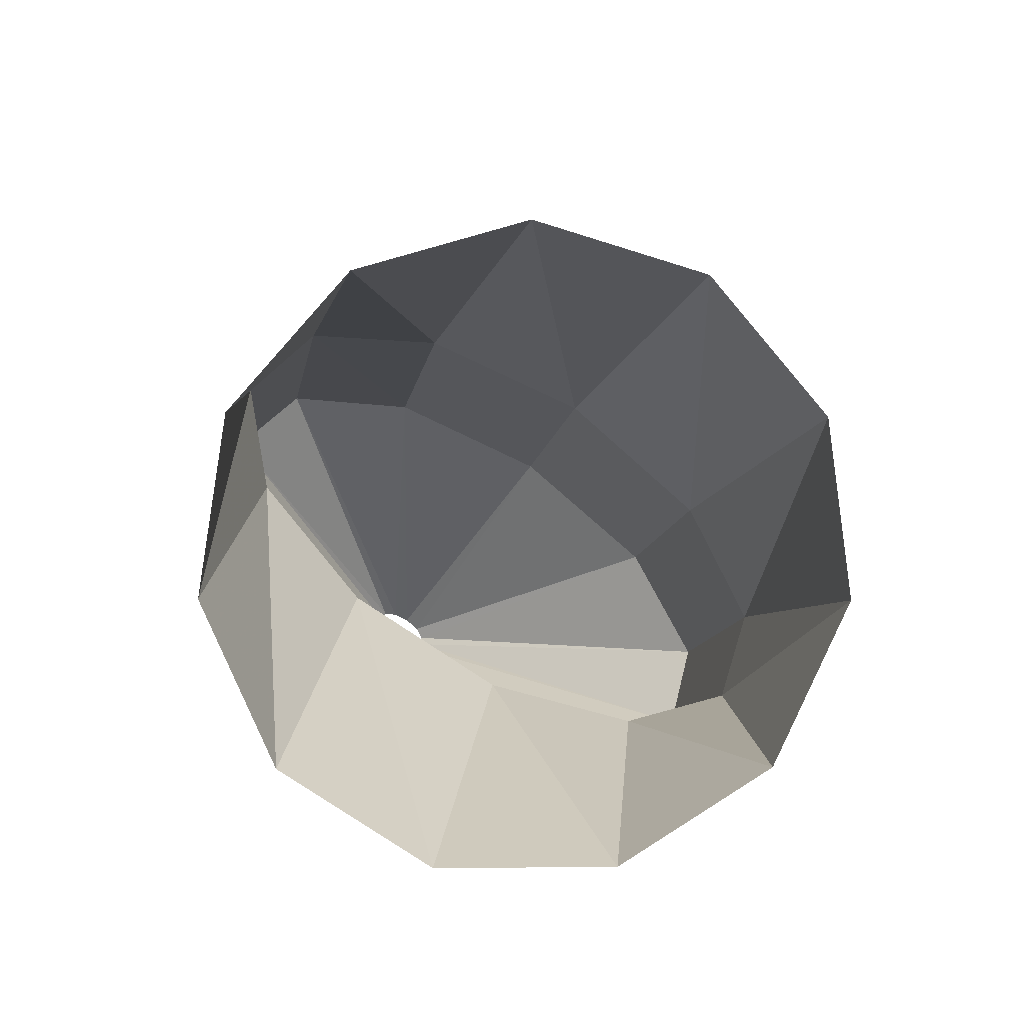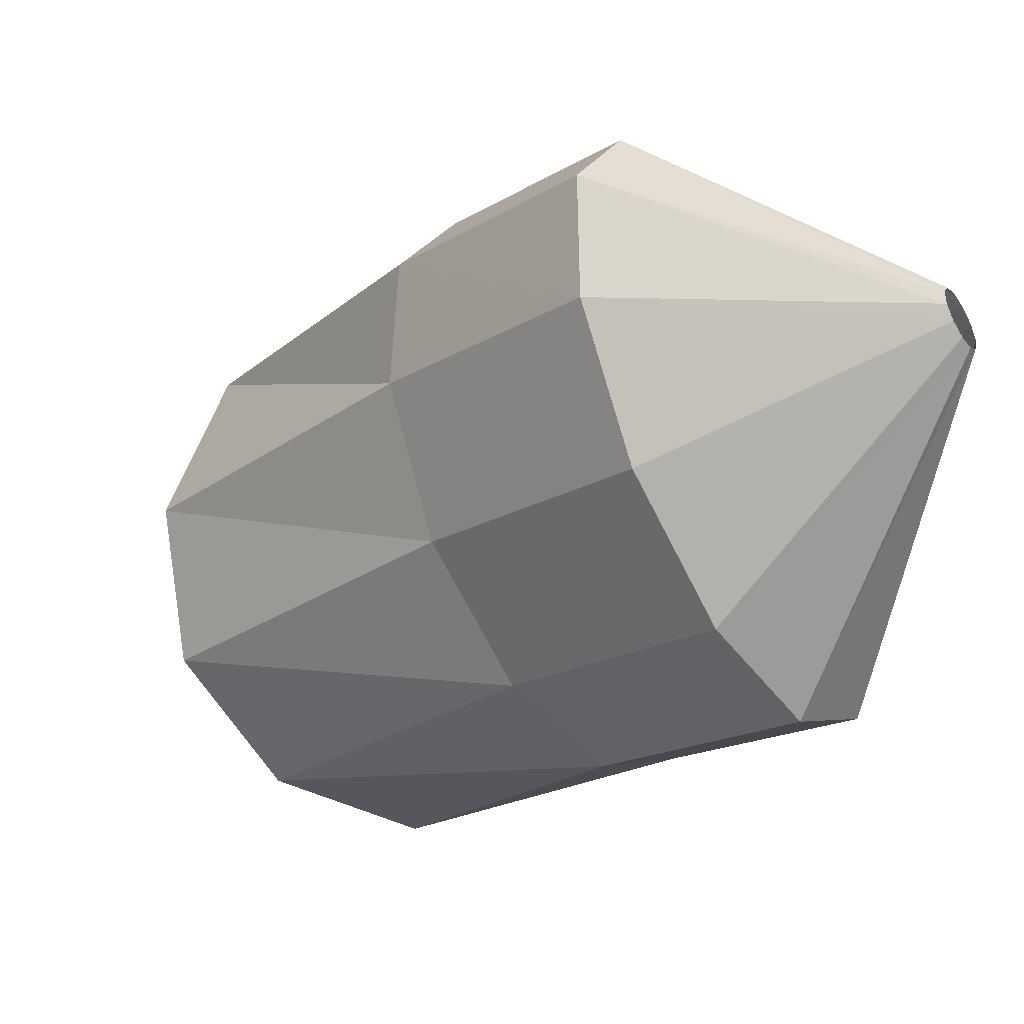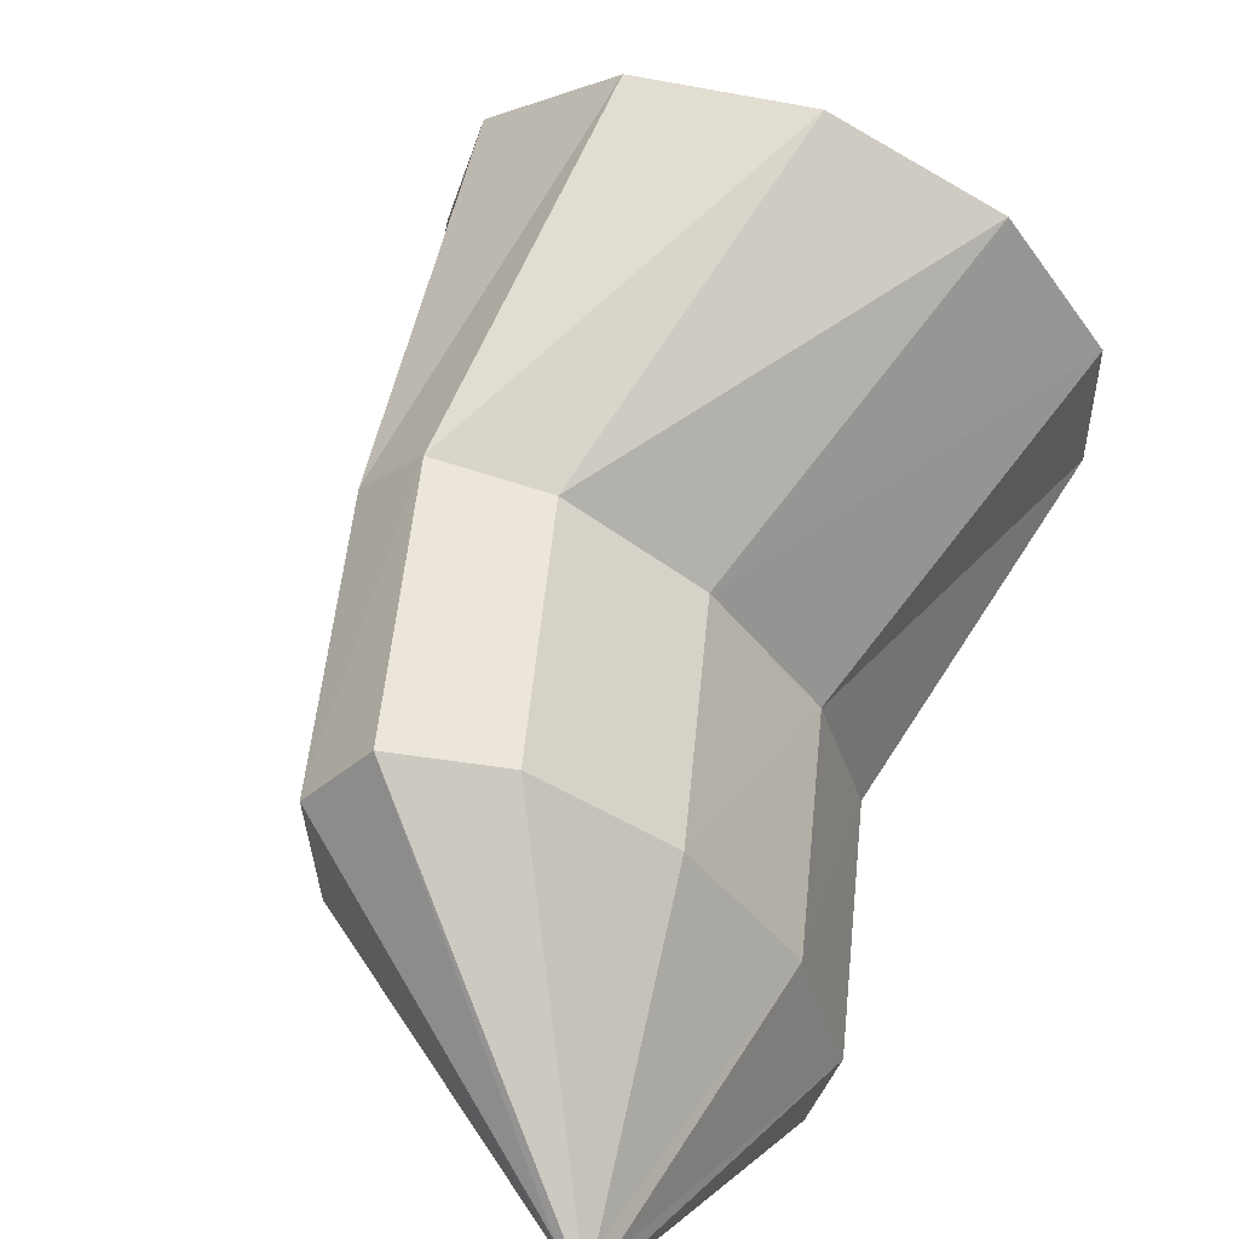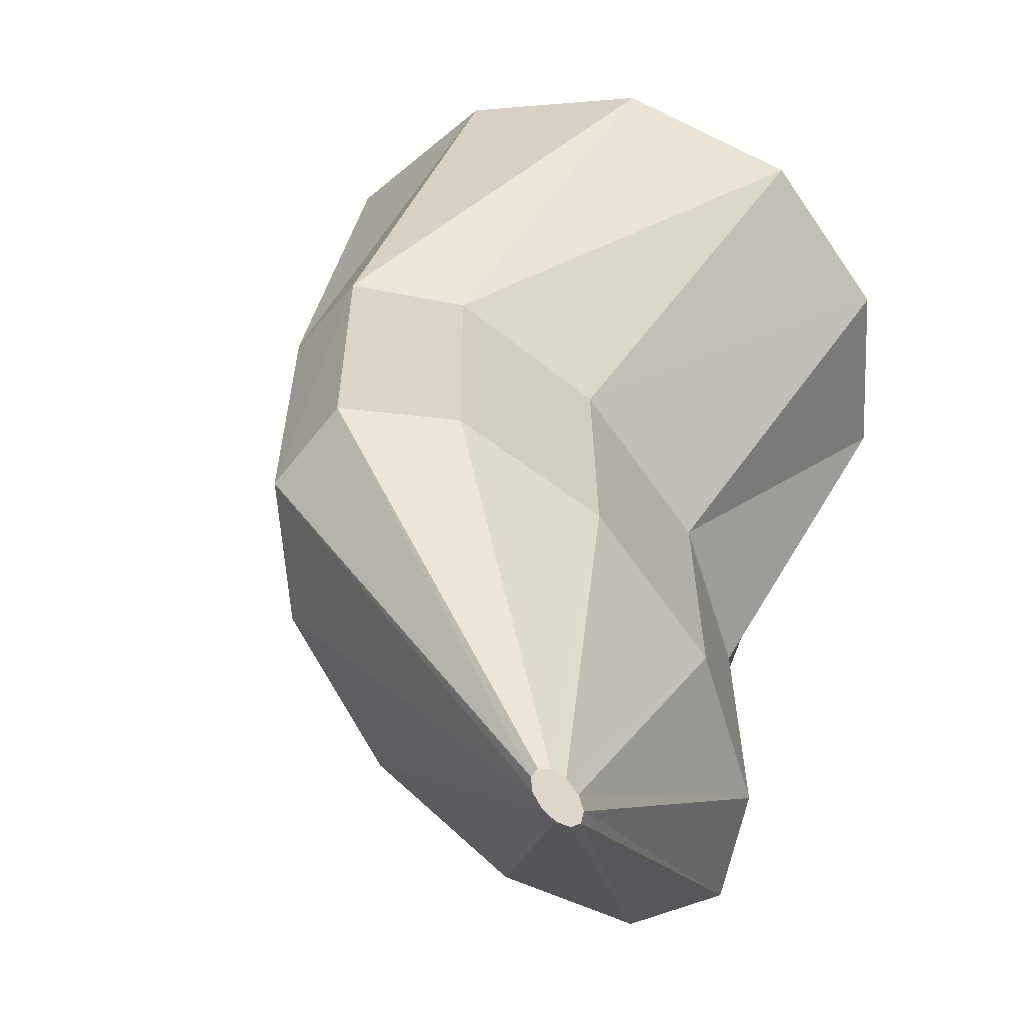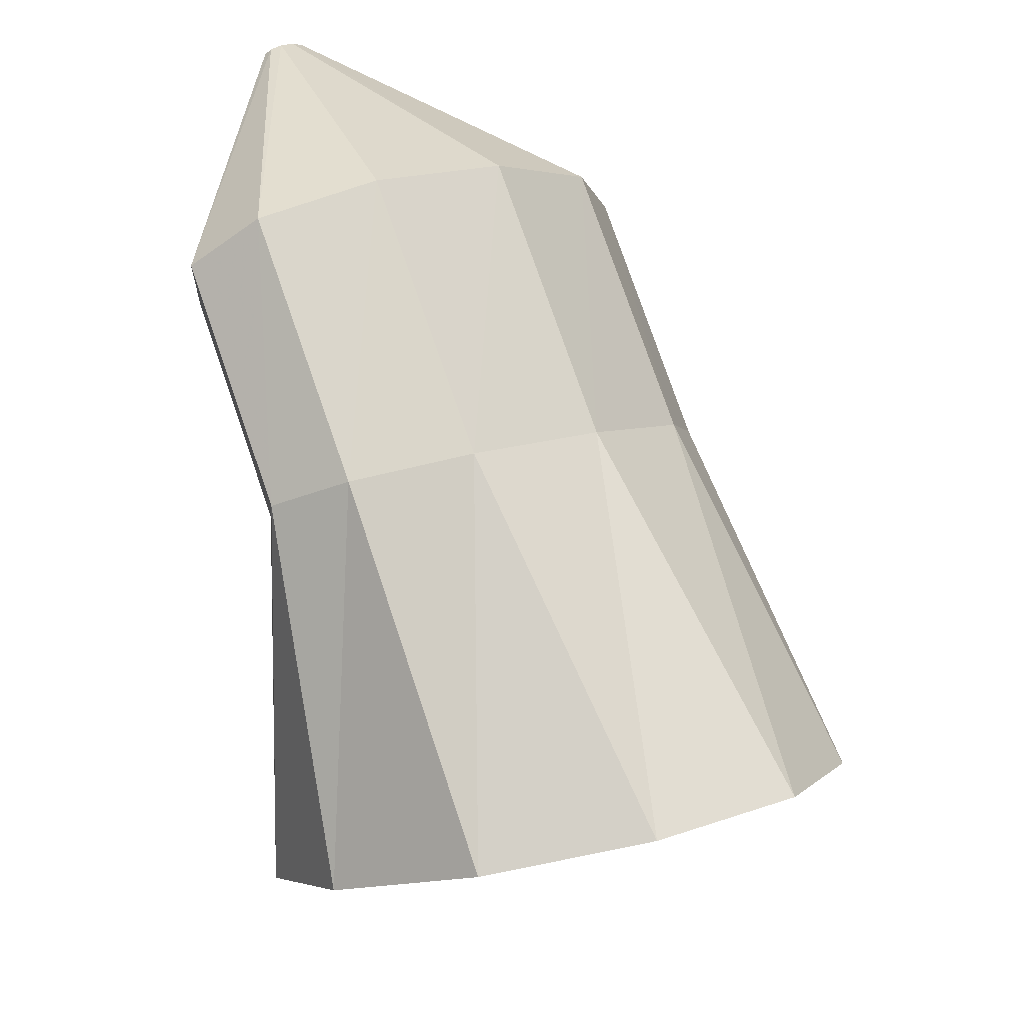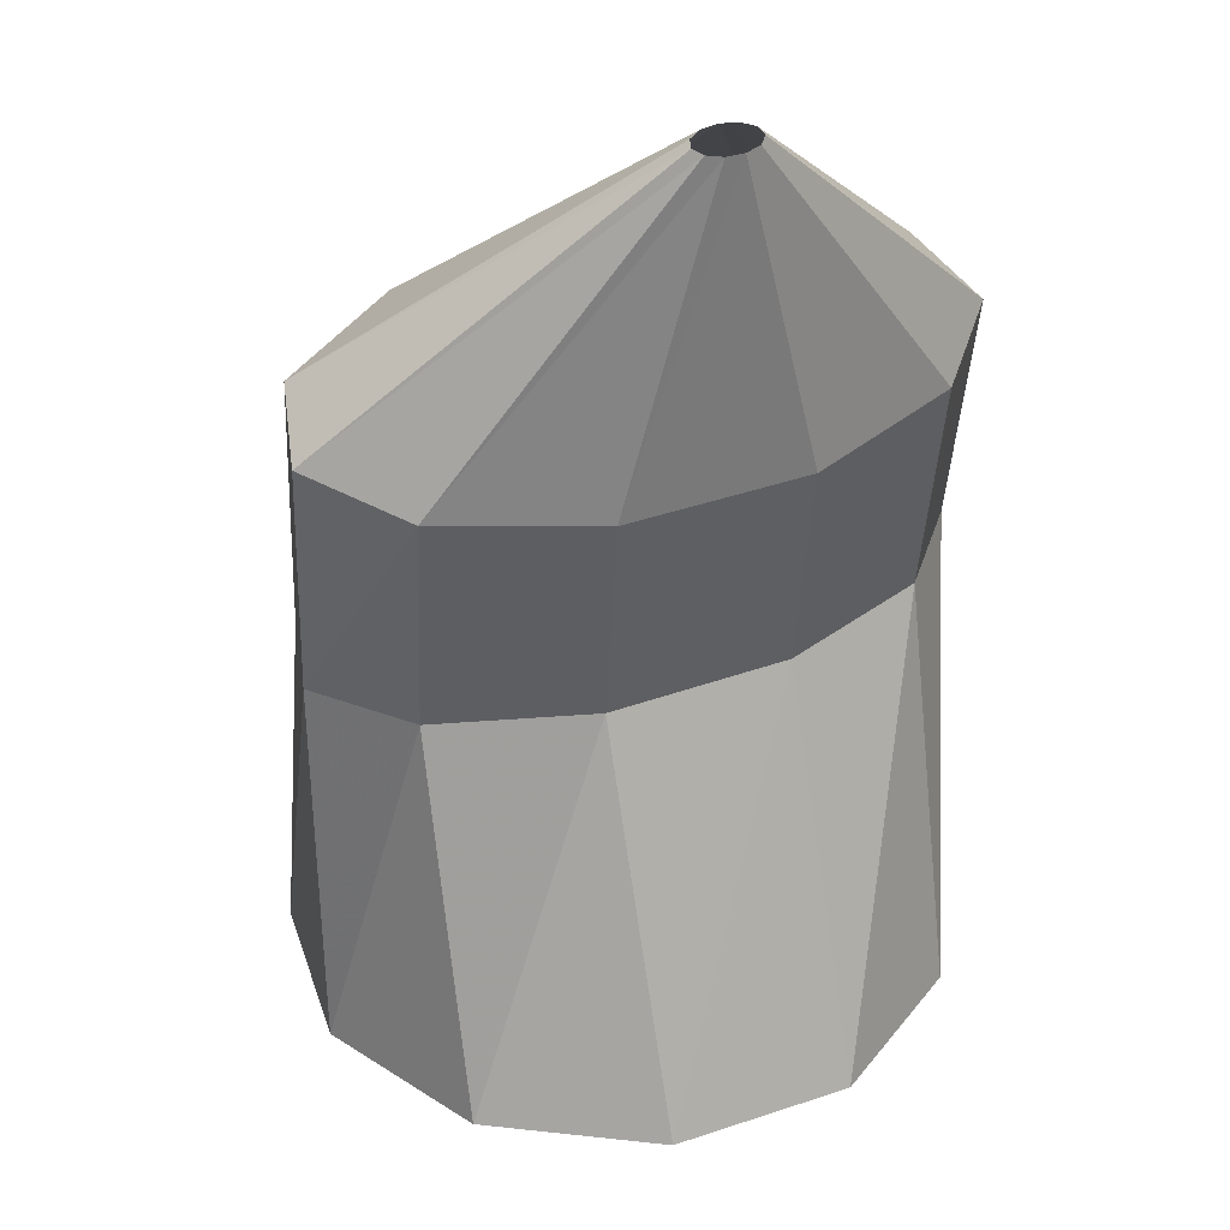
<metadata>
{"format":"obj","ext":"obj","renderer":"f3d","projection":"perspective","resolution":1024,"background":"white","views":[{"elev":-62.8,"azim":94.4,"up":"+Y"},{"elev":76.8,"azim":-166.6,"up":"+Y"},{"elev":68.6,"azim":-135.8,"up":"+Z"},{"elev":40.0,"azim":-142.0,"up":"+Z"},{"elev":22.8,"azim":76.7,"up":"+Y"},{"elev":10.0,"azim":-76.7,"up":"+Y"}]}
</metadata>
<code>
g tube1
v 140.1 112 193.9
v 138 111.3 192.2
v 135.4 110.2 192.1
v 133.2 109 193.4
v 132.1 108.3 195.9
v 132.4 108.1 198.7
v 134.1 108.5 200.9
v 136.5 109.5 201.9
v 139 110.6 201.3
v 140.8 111.6 199.3
v 141.2 112.1 196.5
v 140.1 112 193.9
v 135.8 116.9 196.1
v 134 116.2 194.2
v 132.3 115.3 193.4
v 131.1 114.6 193.9
v 130.9 114.2 195.5
v 131.8 114.3 197.9
v 133.4 114.8 200.1
v 135.3 115.6 201.6
v 136.8 116.5 201.7
v 137.5 117.1 200.6
v 137.1 117.2 198.5
v 135.8 116.9 196.1
v 132.9 120.7 197.1
v 131.1 120 195.2
v 129.5 118.9 194.3
v 128.5 117.9 194.7
v 128.6 117.2 196.3
v 129.5 117.2 198.6
v 131.2 117.7 200.8
v 132.9 118.7 202.3
v 134.2 119.7 202.5
v 134.7 120.6 201.5
v 134.2 121 199.5
v 132.9 120.7 197.1
v 128.8 122.1 200
v 128.6 122 199.8
v 128.5 121.9 199.7
v 128.4 121.8 199.7
v 128.4 121.8 199.9
v 128.5 121.7 200.1
v 128.7 121.8 200.3
v 128.8 121.9 200.5
v 129 122 200.5
v 129 122.1 200.4
v 128.9 122.1 200.2
v 128.8 122.1 200
f 1 2 14
f 14 13 1
f 2 3 15
f 15 14 2
f 3 4 16
f 16 15 3
f 4 5 17
f 17 16 4
f 5 6 18
f 18 17 5
f 6 7 19
f 19 18 6
f 7 8 20
f 20 19 7
f 8 9 21
f 21 20 8
f 9 10 22
f 22 21 9
f 10 11 23
f 23 22 10
f 11 12 24
f 24 23 11
f 13 14 26
f 26 25 13
f 14 15 27
f 27 26 14
f 15 16 28
f 28 27 15
f 16 17 29
f 29 28 16
f 17 18 30
f 30 29 17
f 18 19 31
f 31 30 18
f 19 20 32
f 32 31 19
f 20 21 33
f 33 32 20
f 21 22 34
f 34 33 21
f 22 23 35
f 35 34 22
f 23 24 36
f 36 35 23
f 25 26 38
f 38 37 25
f 26 27 39
f 39 38 26
f 27 28 40
f 40 39 27
f 28 29 41
f 41 40 28
f 29 30 42
f 42 41 29
f 30 31 43
f 43 42 30
f 31 32 44
f 44 43 31
f 32 33 45
f 45 44 32
f 33 34 46
f 46 45 33
f 34 35 47
f 47 46 34
f 35 36 48
f 48 47 35

</code>
